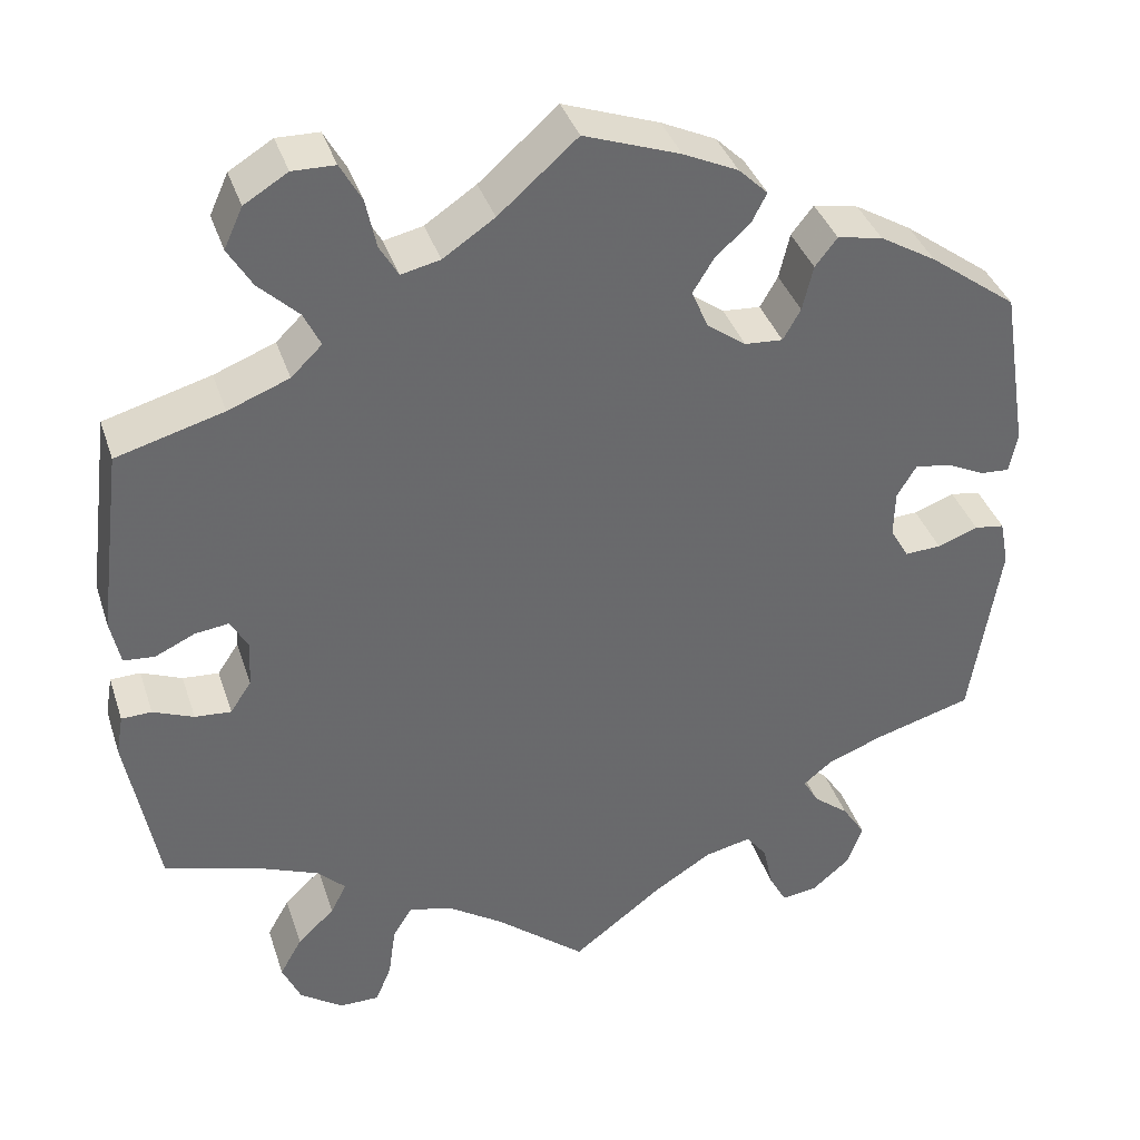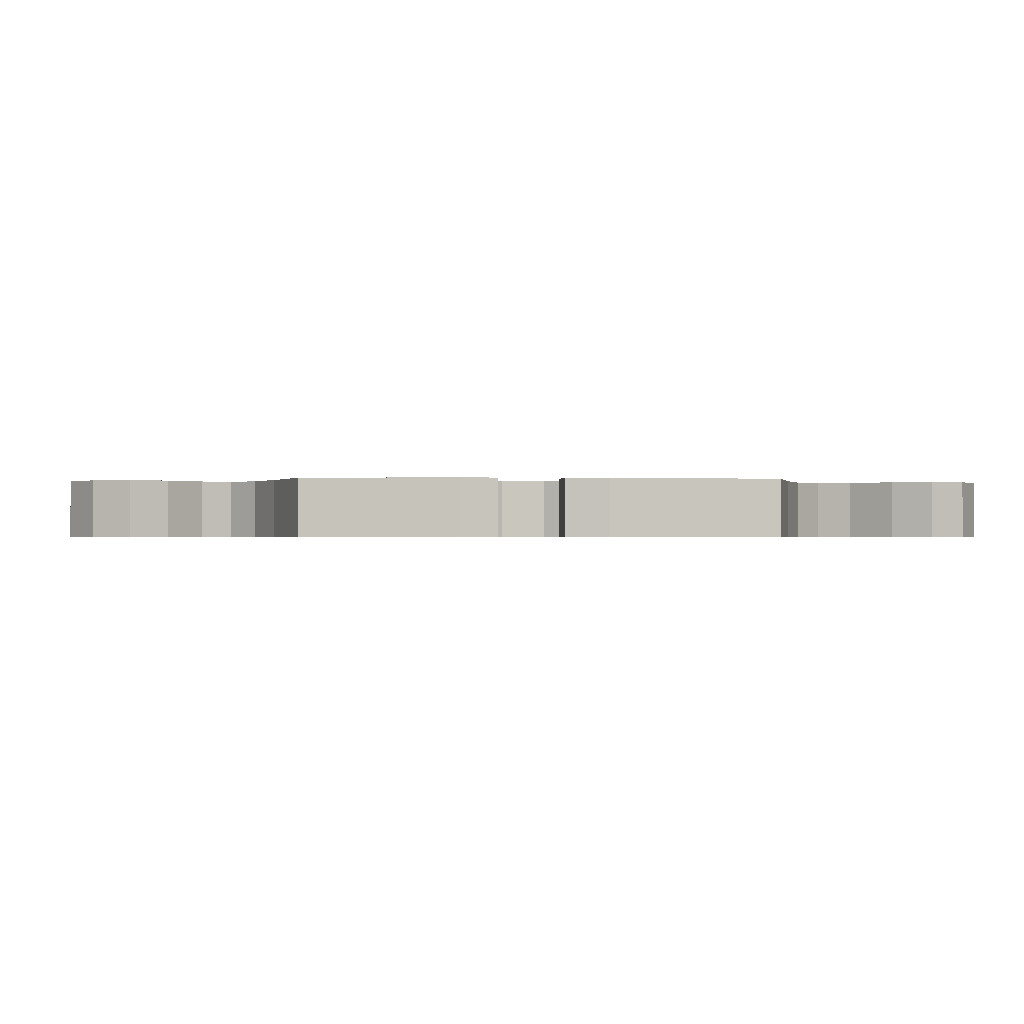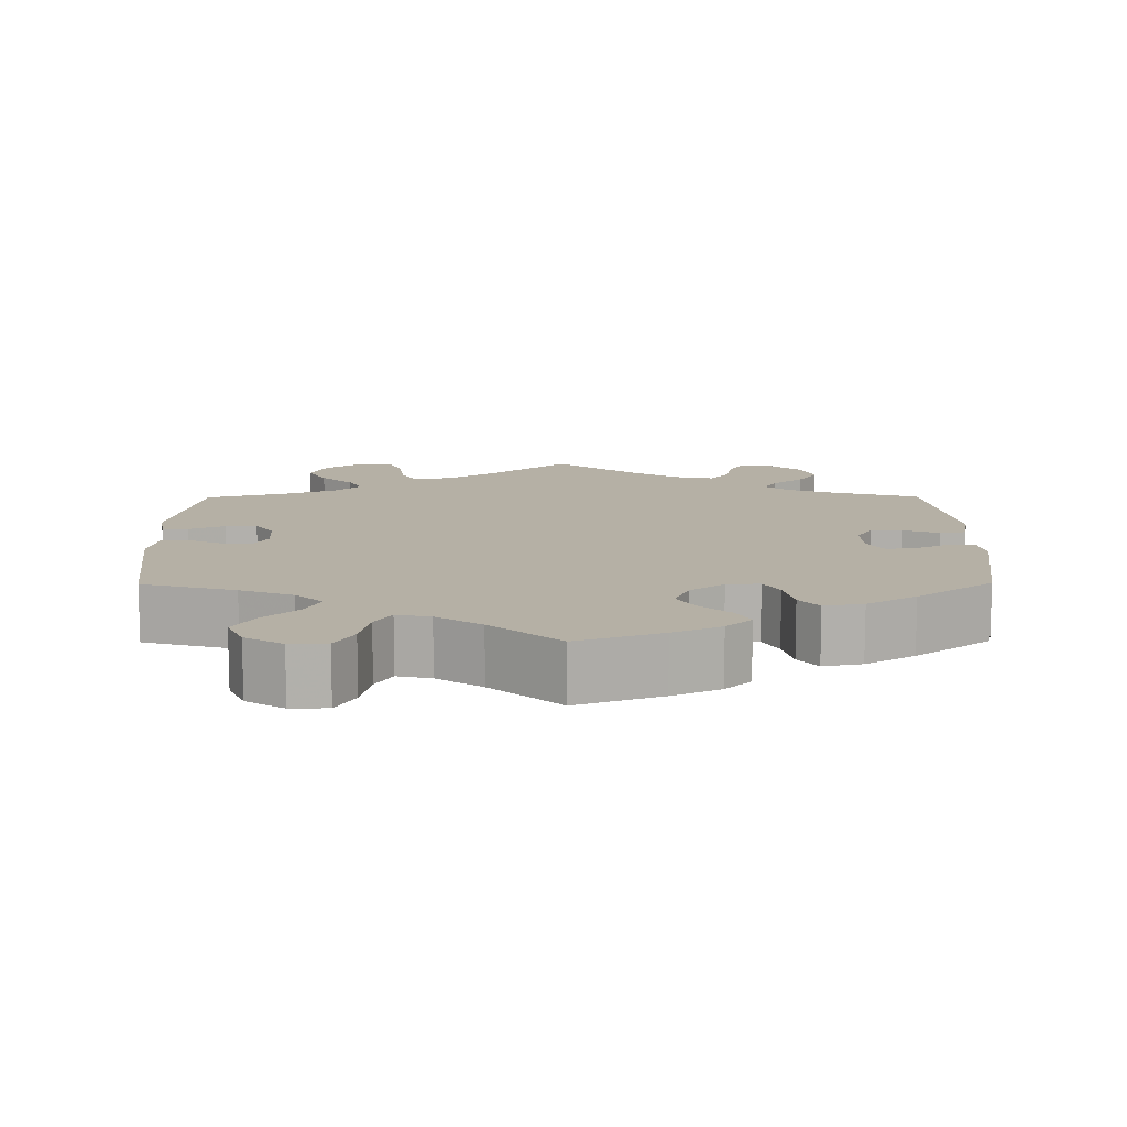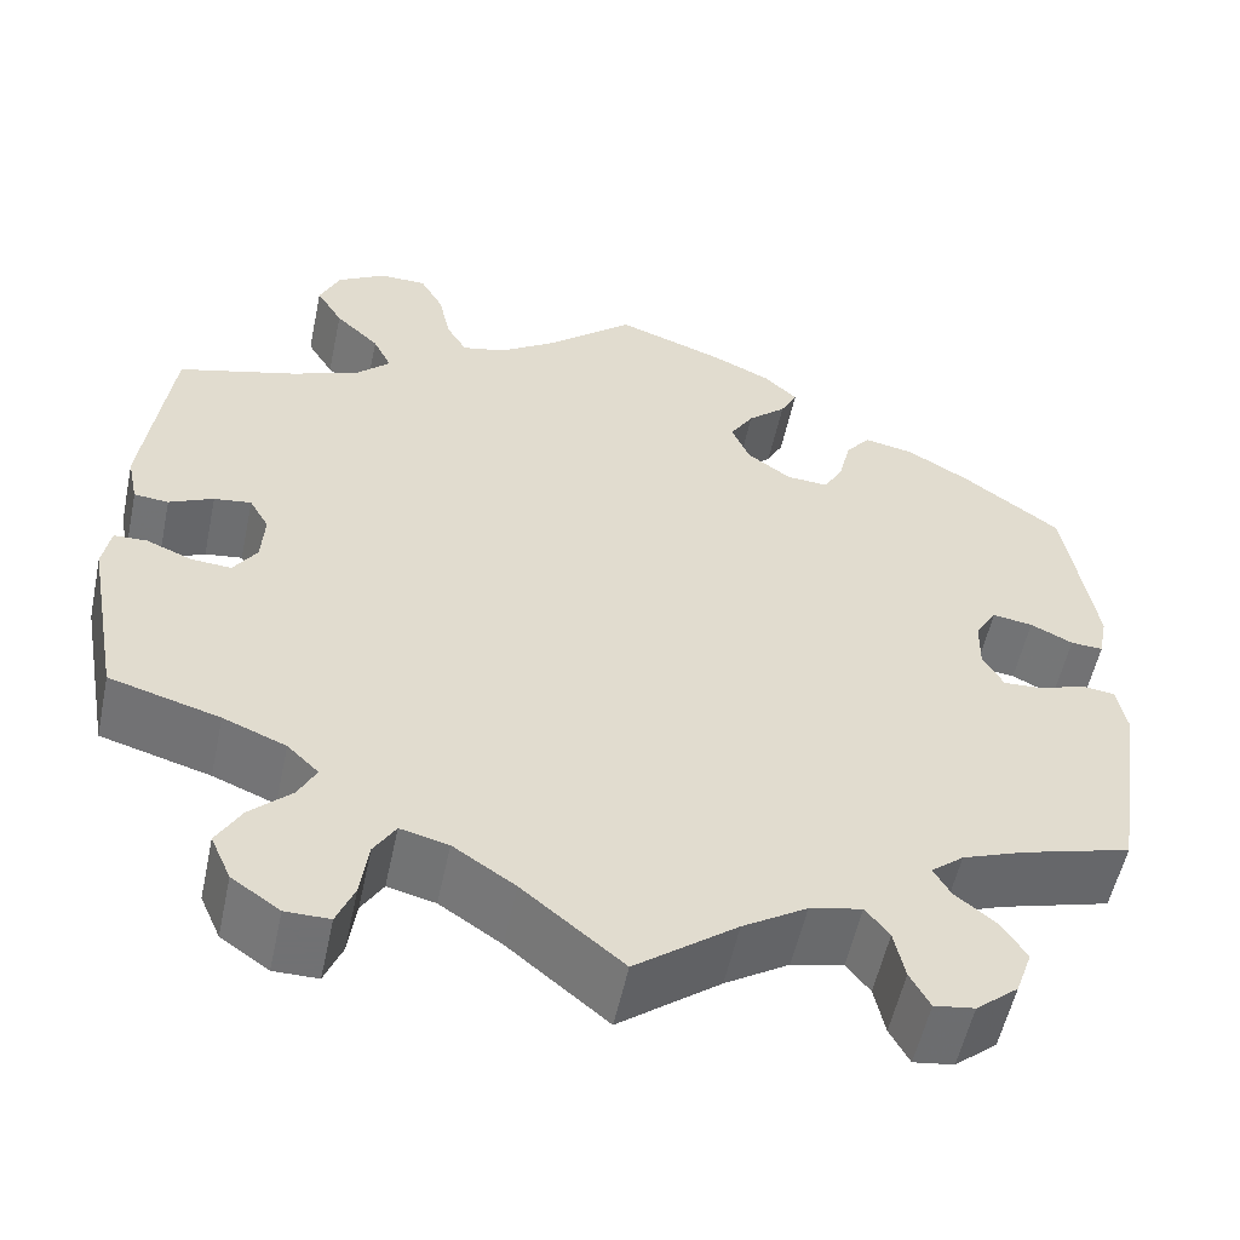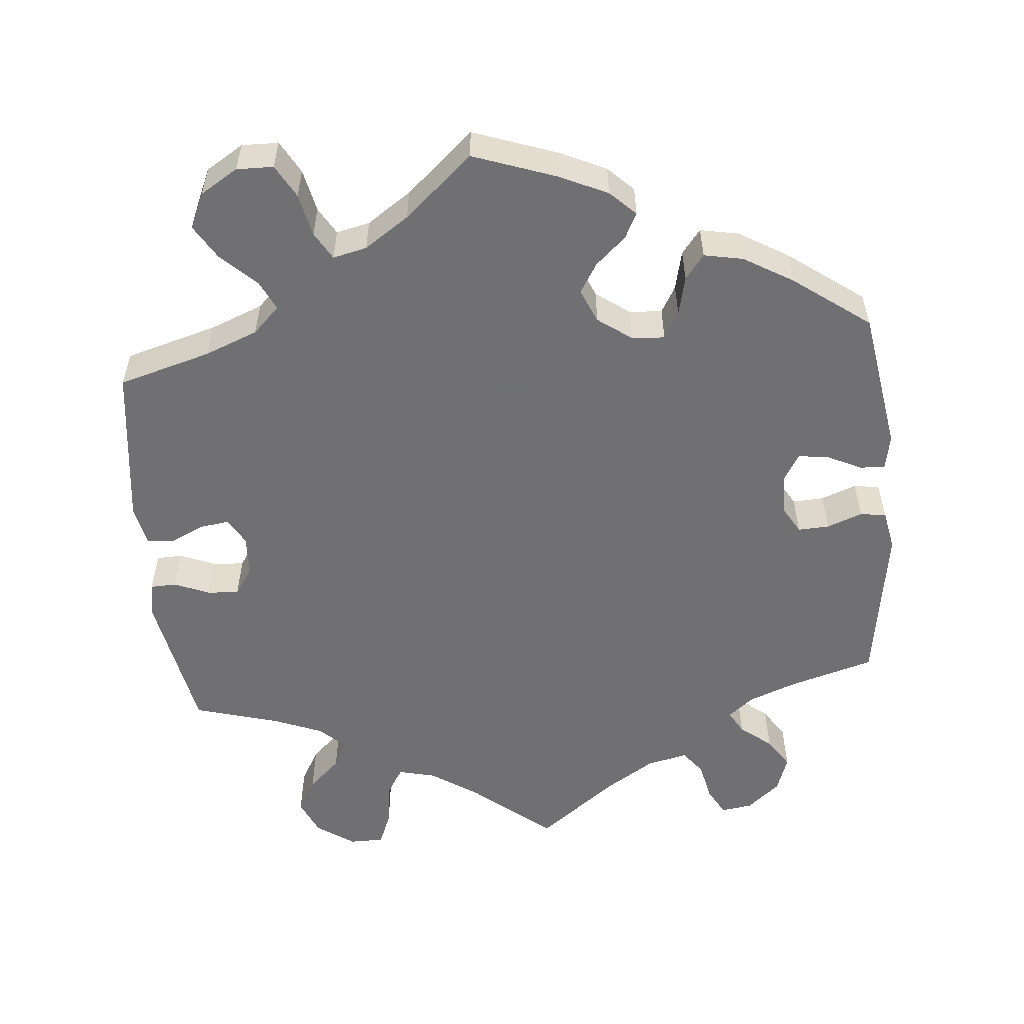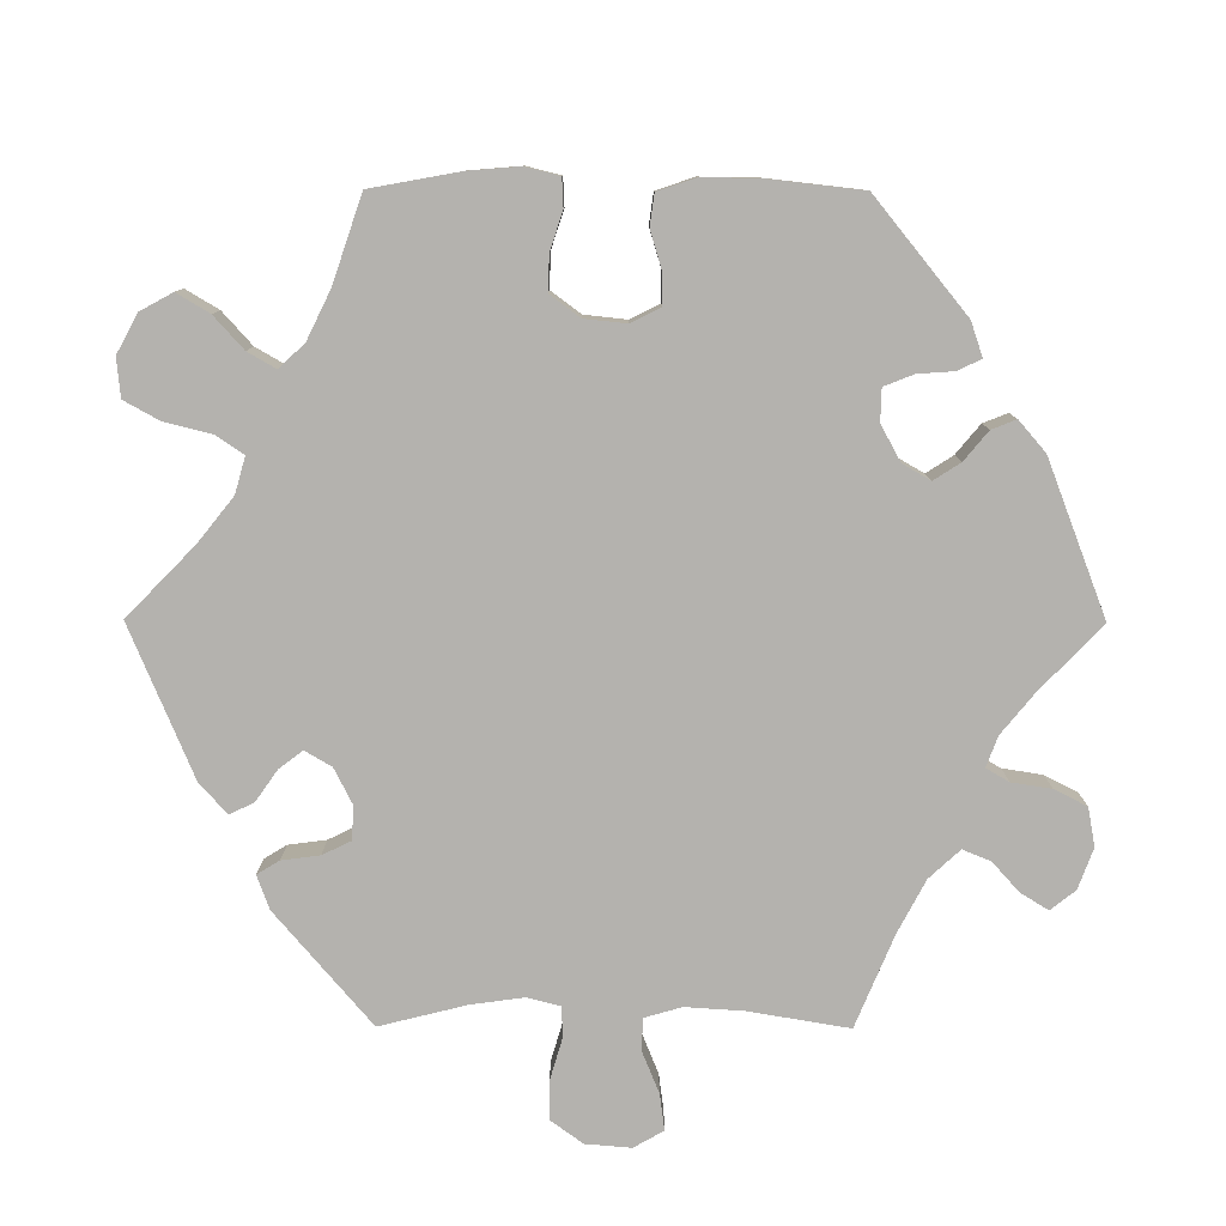
<metadata>
{"format":"obj","ext":"obj","renderer":"f3d","projection":"perspective","resolution":1024,"background":"white","views":[{"elev":37.7,"azim":-17.4,"up":"+Z"},{"elev":-0.6,"azim":-94.6,"up":"+Y"},{"elev":11.7,"azim":-0.4,"up":"+Y"},{"elev":-55.3,"azim":-12.0,"up":"+Z"},{"elev":-55.0,"azim":5.3,"up":"+Y"},{"elev":-79.7,"azim":29.8,"up":"+Y"}]}
</metadata>
<code>
v 0.53 0.07 0.103
v 0.521 0.07 0.057
v 0.488 0.07 0.059
v 0.445 0.07 0.08
v 0.404 0.07 0.086
v 0.382 0.07 0.05
v 0.381 0.07 -0.003
v 0.402 0.07 -0.039
v 0.443 0.07 -0.037
v 0.489 0.07 -0.02
v 0.523 0.07 -0.025
v 0.533 0.07 -0.077
v 0.5 0.07 -0.289
v 0.389 0.07 -0.321
v 0.326 0.07 -0.345
v 0.293 0.07 -0.372
v 0.31 0.07 -0.402
v 0.351 0.07 -0.435
v 0.377 0.07 -0.475
v 0.36 0.07 -0.523
v 0.317 0.07 -0.559
v 0.276 0.07 -0.565
v 0.256 0.07 -0.528
v 0.245 0.07 -0.477
v 0.221 0.07 -0.446
v 0.168 0.07 -0.458
v 0.103 0.07 -0.499
v 0 0.07 -0.578
v -0.102 0.07 -0.494
v -0.165 0.07 -0.452
v -0.214 0.07 -0.44
v -0.236 0.07 -0.476
v -0.244 0.07 -0.534
v -0.262 0.07 -0.578
v -0.307 0.07 -0.578
v -0.356 0.07 -0.544
v -0.377 0.07 -0.497
v -0.352 0.07 -0.453
v -0.31 0.07 -0.413
v -0.292 0.07 -0.378
v -0.324 0.07 -0.347
v -0.388 0.07 -0.321
v -0.5 0.07 -0.289
v -0.535 0.07 -0.1
v -0.527 0.07 -0.054
v -0.493 0.07 -0.053
v -0.447 0.07 -0.072
v -0.406 0.07 -0.075
v -0.382 0.07 -0.039
v -0.379 0.07 0.014
v -0.399 0.07 0.049
v -0.437 0.07 0.044
v -0.482 0.07 0.023
v -0.517 0.07 0.026
v -0.528 0.07 0.078
v -0.501 0.07 0.289
v -0.38 0.07 0.323
v -0.311 0.07 0.35
v -0.276 0.07 0.384
v -0.295 0.07 0.423
v -0.34 0.07 0.466
v -0.367 0.07 0.511
v -0.346 0.07 0.557
v -0.297 0.07 0.587
v -0.249 0.07 0.586
v -0.225 0.07 0.543
v -0.213 0.07 0.487
v -0.192 0.07 0.451
v -0.148 0.07 0.461
v -0.09 0.07 0.5
v -0.001 0.07 0.578
v 0.108 0.07 0.539
v 0.17 0.07 0.51
v 0.203 0.07 0.478
v 0.186 0.07 0.445
v 0.147 0.07 0.41
v 0.123 0.07 0.371
v 0.142 0.07 0.327
v 0.186 0.07 0.295
v 0.229 0.07 0.292
v 0.249 0.07 0.327
v 0.261 0.07 0.378
v 0.286 0.07 0.41
v 0.337 0.07 0.4
v 0.401 0.07 0.362
v 0.5 0.07 0.289
v 0.53 0 0.103
v 0.521 0 0.057
v 0.488 0 0.059
v 0.445 0 0.08
v 0.404 0 0.086
v 0.382 0 0.05
v 0.381 0 -0.003
v 0.402 0 -0.039
v 0.443 0 -0.037
v 0.489 0 -0.02
v 0.523 0 -0.025
v 0.533 0 -0.077
v 0.5 0 -0.289
v 0.389 0 -0.321
v 0.326 0 -0.345
v 0.293 0 -0.372
v 0.31 0 -0.402
v 0.351 0 -0.435
v 0.377 0 -0.475
v 0.36 0 -0.523
v 0.317 0 -0.559
v 0.276 0 -0.565
v 0.256 0 -0.528
v 0.245 0 -0.477
v 0.221 0 -0.446
v 0.168 0 -0.458
v 0.103 0 -0.499
v 0 0 -0.578
v -0.102 0 -0.494
v -0.165 0 -0.452
v -0.214 0 -0.44
v -0.236 0 -0.476
v -0.244 0 -0.534
v -0.262 0 -0.578
v -0.307 0 -0.578
v -0.356 0 -0.544
v -0.377 0 -0.497
v -0.352 0 -0.453
v -0.31 0 -0.413
v -0.292 0 -0.378
v -0.324 0 -0.347
v -0.388 0 -0.321
v -0.5 0 -0.289
v -0.535 0 -0.1
v -0.527 0 -0.054
v -0.493 0 -0.053
v -0.447 0 -0.072
v -0.406 0 -0.075
v -0.382 0 -0.039
v -0.379 0 0.014
v -0.399 0 0.049
v -0.437 0 0.044
v -0.482 0 0.023
v -0.517 0 0.026
v -0.528 0 0.078
v -0.501 0 0.289
v -0.38 0 0.323
v -0.311 0 0.35
v -0.276 0 0.384
v -0.295 0 0.423
v -0.34 0 0.466
v -0.367 0 0.511
v -0.346 0 0.557
v -0.297 0 0.587
v -0.249 0 0.586
v -0.225 0 0.543
v -0.213 0 0.487
v -0.192 0 0.451
v -0.148 0 0.461
v -0.09 0 0.5
v -0.001 0 0.578
v 0.108 0 0.539
v 0.17 0 0.51
v 0.203 0 0.478
v 0.186 0 0.445
v 0.147 0 0.41
v 0.123 0 0.371
v 0.142 0 0.327
v 0.186 0 0.295
v 0.229 0 0.292
v 0.249 0 0.327
v 0.261 0 0.378
v 0.286 0 0.41
v 0.337 0 0.4
v 0.401 0 0.362
v 0.5 0 0.289
f 81 82 83 84
f 80 81 84 85
f 73 74 75 76
f 73 76 77
f 70 71 72 73
f 69 70 73 77
f 68 69 77 78
f 64 65 66 67
f 64 67 68
f 63 64 68
f 60 61 62 63
f 59 60 63 68
f 58 59 68 78
f 54 55 56 57
f 52 53 54 57
f 51 52 57 58
f 50 51 58 78
f 44 45 46 47
f 42 43 44 47
f 41 42 47 48
f 40 41 48 49
f 36 37 38 39
f 36 39 40
f 35 36 40
f 32 33 34 35
f 31 32 35 40
f 30 31 40 49
f 27 28 29
f 26 27 29 30
f 25 26 30 49
f 21 22 23 24
f 21 24 25
f 20 21 25
f 17 18 19 20
f 16 17 20 25
f 11 12 13 14
f 9 10 11 14
f 8 9 14 15
f 7 8 15 16
f 1 2 3 4
f 1 4 5
f 80 85 86 1
f 49 50 78 79
f 6 7 16 25
f 6 25 49 79
f 79 80 1 5
f 5 6 79
f 170 169 168 167
f 171 170 167 166
f 162 161 160 159
f 163 162 159
f 159 158 157 156
f 163 159 156 155
f 164 163 155 154
f 153 152 151 150
f 154 153 150
f 154 150 149
f 149 148 147 146
f 154 149 146 145
f 164 154 145 144
f 143 142 141 140
f 143 140 139 138
f 144 143 138 137
f 164 144 137 136
f 133 132 131 130
f 133 130 129 128
f 134 133 128 127
f 135 134 127 126
f 125 124 123 122
f 126 125 122
f 126 122 121
f 121 120 119 118
f 126 121 118 117
f 135 126 117 116
f 115 114 113
f 116 115 113 112
f 135 116 112 111
f 110 109 108 107
f 111 110 107
f 111 107 106
f 106 105 104 103
f 111 106 103 102
f 100 99 98 97
f 100 97 96 95
f 101 100 95 94
f 102 101 94 93
f 90 89 88 87
f 91 90 87
f 87 172 171 166
f 165 164 136 135
f 111 102 93 92
f 165 135 111 92
f 91 87 166 165
f 165 92 91
f 1 87 88 2
f 2 88 89 3
f 3 89 90 4
f 4 90 91 5
f 5 91 92 6
f 6 92 93 7
f 7 93 94 8
f 8 94 95 9
f 9 95 96 10
f 10 96 97 11
f 11 97 98 12
f 12 98 99 13
f 13 99 100 14
f 14 100 101 15
f 15 101 102 16
f 16 102 103 17
f 17 103 104 18
f 18 104 105 19
f 19 105 106 20
f 20 106 107 21
f 21 107 108 22
f 22 108 109 23
f 23 109 110 24
f 24 110 111 25
f 25 111 112 26
f 26 112 113 27
f 27 113 114 28
f 28 114 115 29
f 29 115 116 30
f 30 116 117 31
f 31 117 118 32
f 32 118 119 33
f 33 119 120 34
f 34 120 121 35
f 35 121 122 36
f 36 122 123 37
f 37 123 124 38
f 38 124 125 39
f 39 125 126 40
f 40 126 127 41
f 41 127 128 42
f 42 128 129 43
f 43 129 130 44
f 44 130 131 45
f 45 131 132 46
f 46 132 133 47
f 47 133 134 48
f 48 134 135 49
f 49 135 136 50
f 50 136 137 51
f 51 137 138 52
f 52 138 139 53
f 53 139 140 54
f 54 140 141 55
f 55 141 142 56
f 56 142 143 57
f 57 143 144 58
f 58 144 145 59
f 59 145 146 60
f 60 146 147 61
f 61 147 148 62
f 62 148 149 63
f 63 149 150 64
f 64 150 151 65
f 65 151 152 66
f 66 152 153 67
f 67 153 154 68
f 68 154 155 69
f 69 155 156 70
f 70 156 157 71
f 71 157 158 72
f 72 158 159 73
f 73 159 160 74
f 74 160 161 75
f 75 161 162 76
f 76 162 163 77
f 77 163 164 78
f 78 164 165 79
f 79 165 166 80
f 80 166 167 81
f 81 167 168 82
f 82 168 169 83
f 83 169 170 84
f 84 170 171 85
f 85 171 172 86
f 86 172 87 1

</code>
